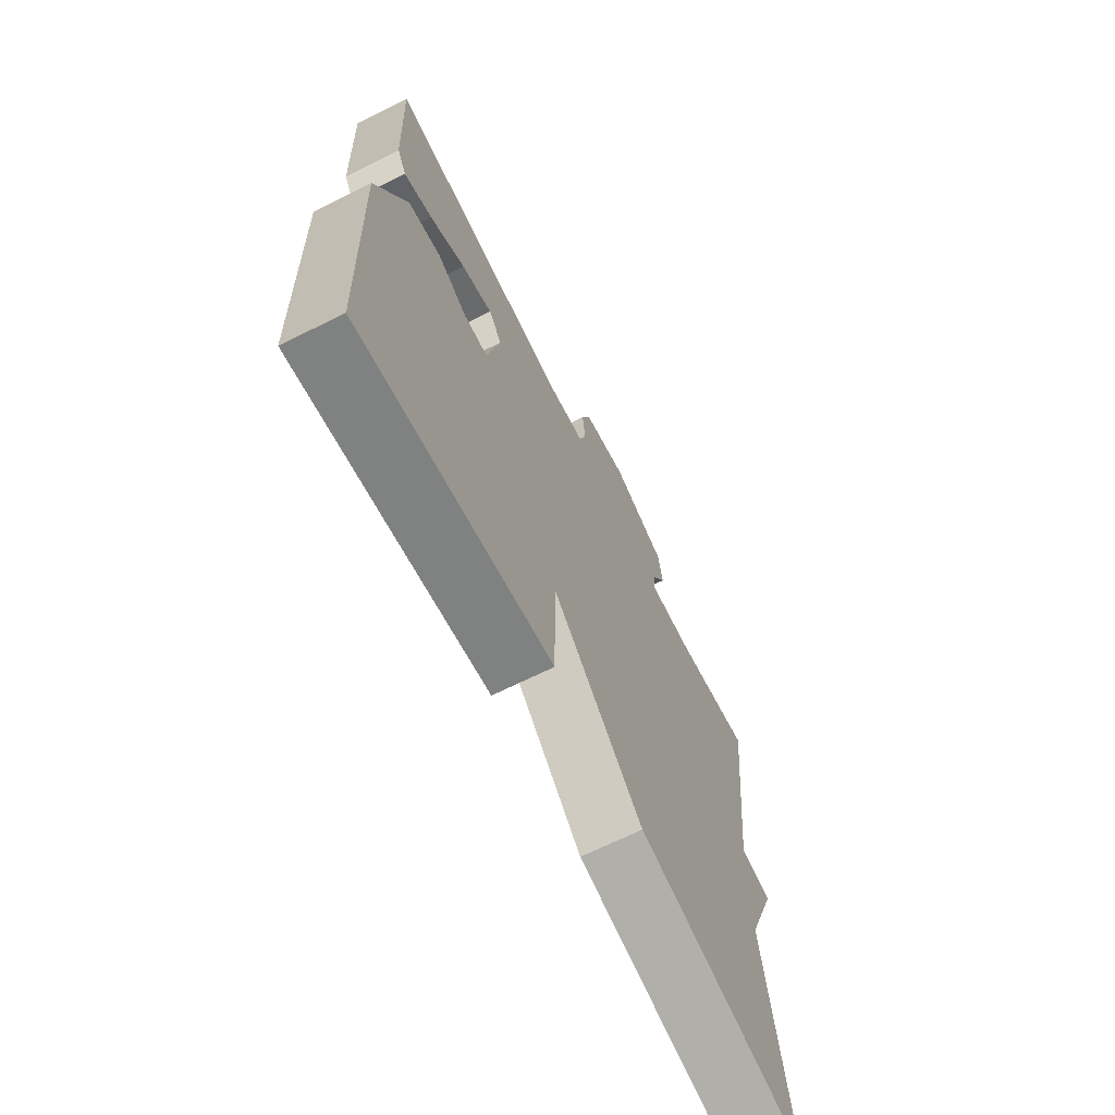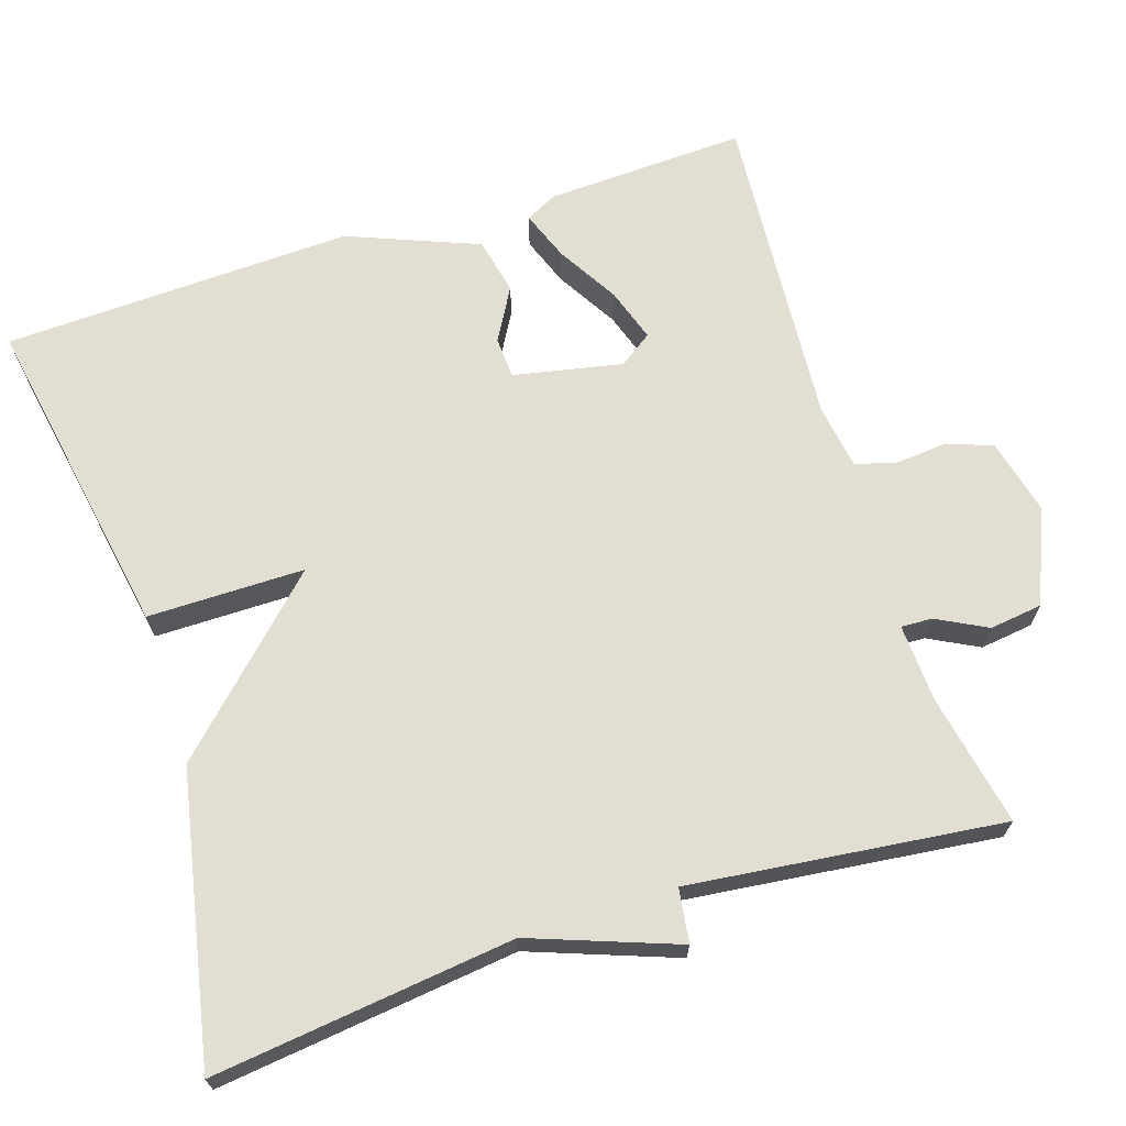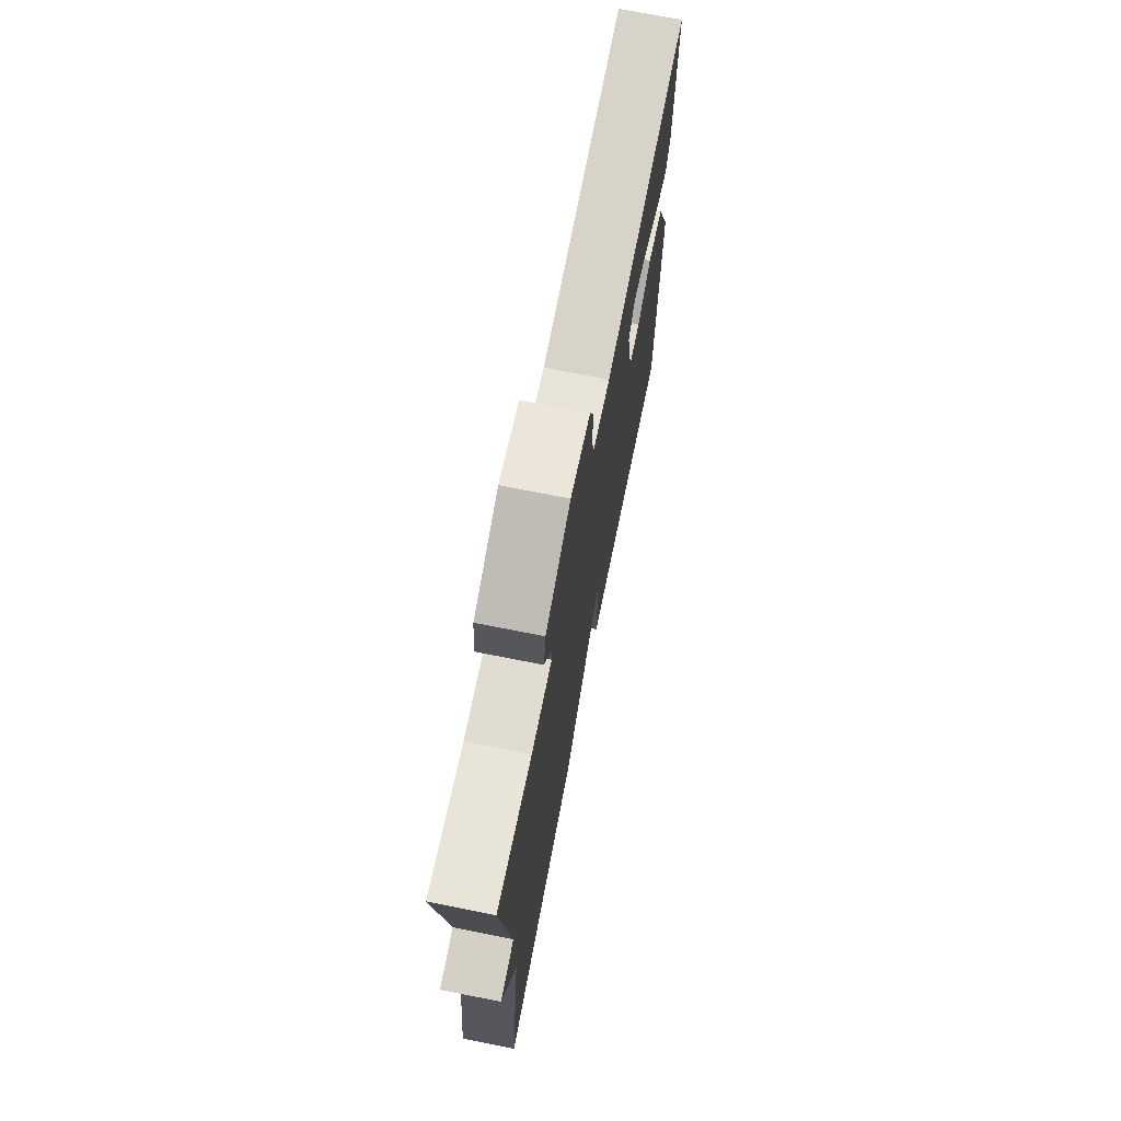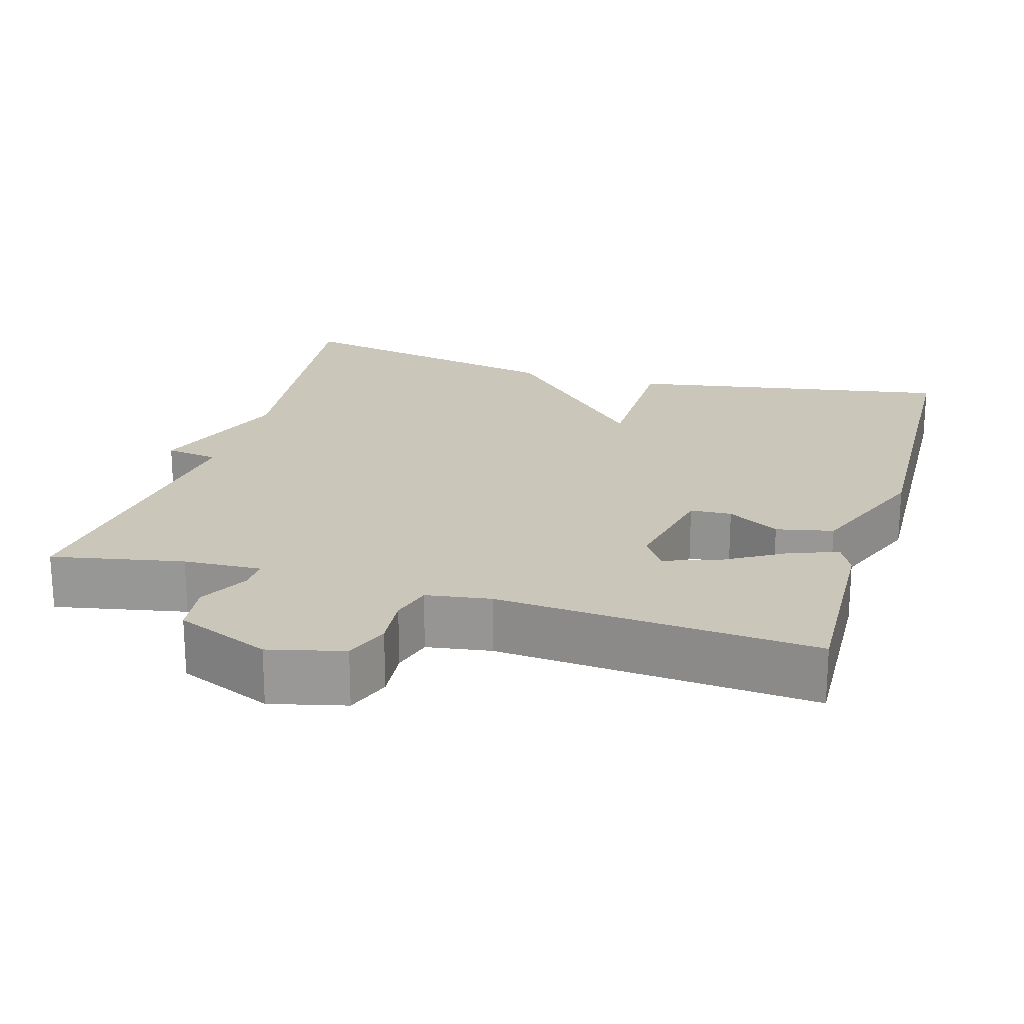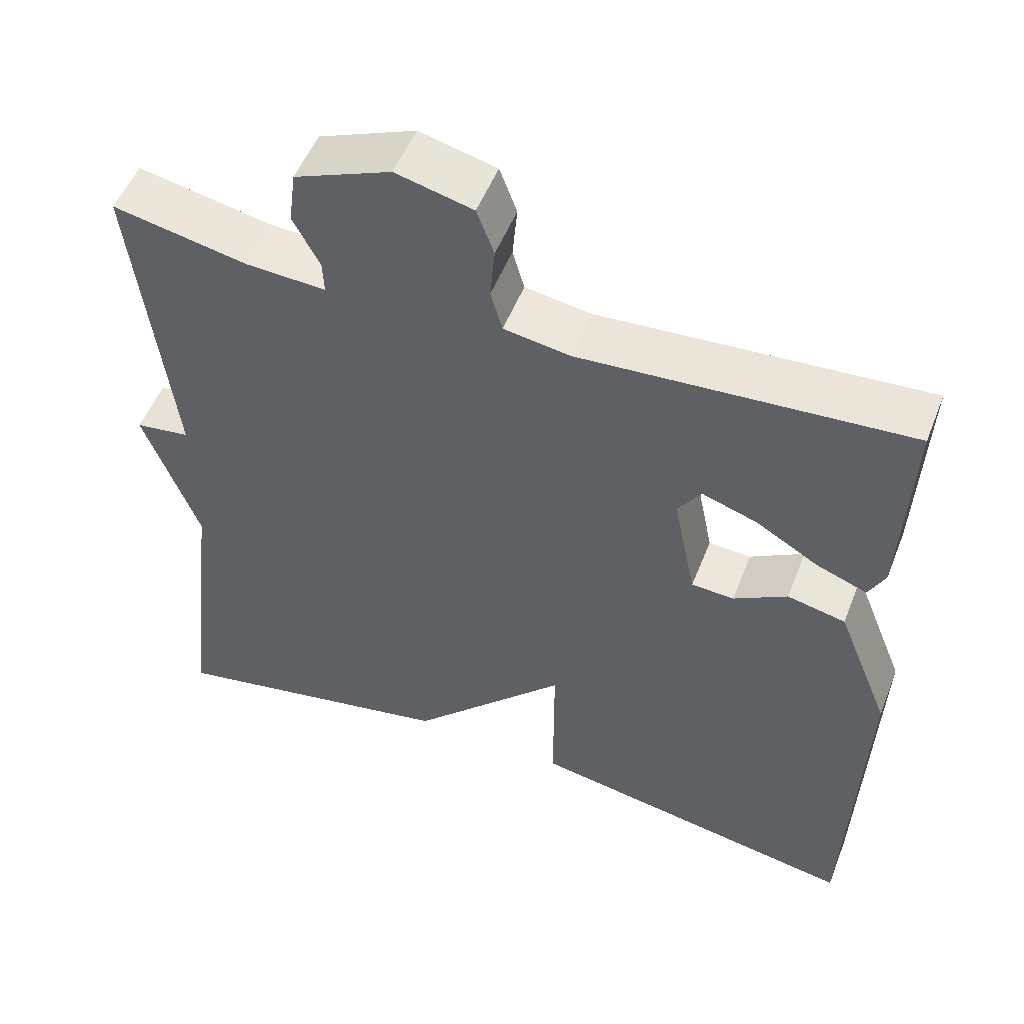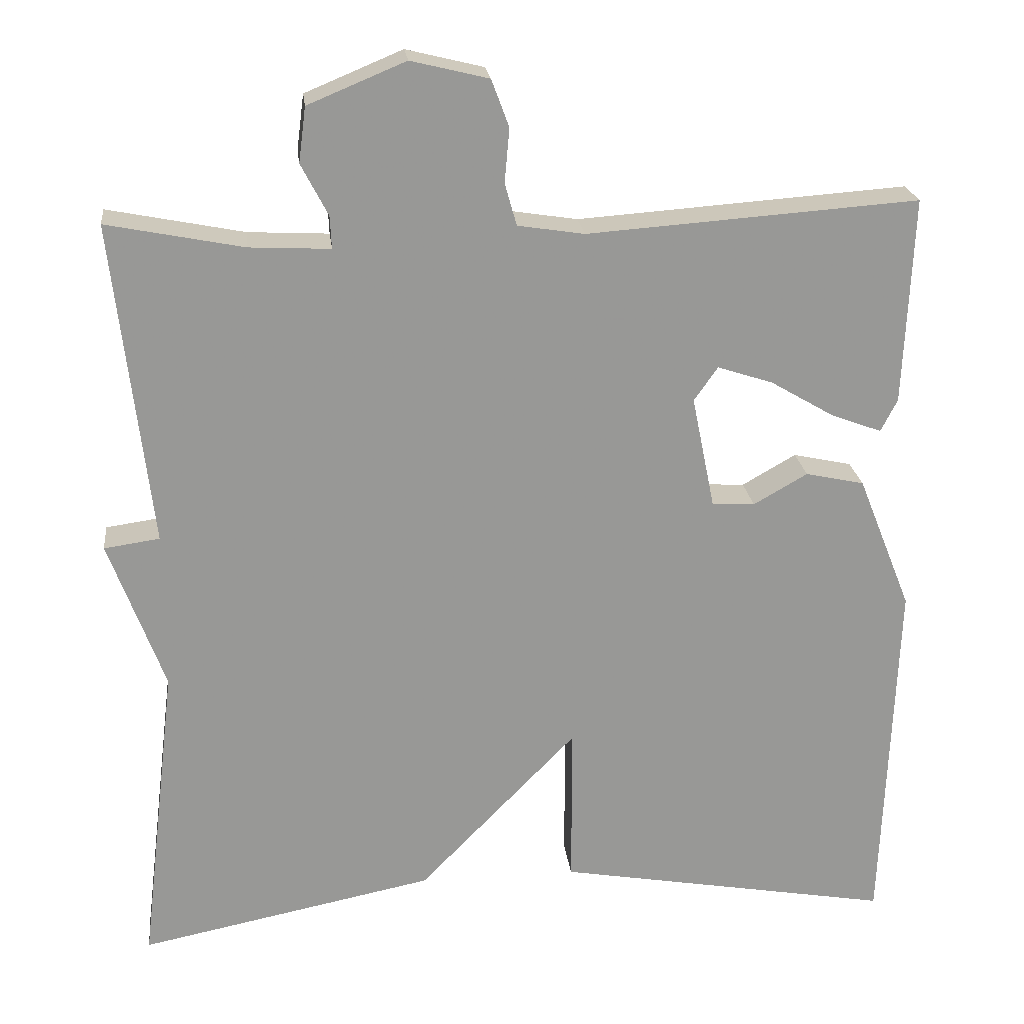
<metadata>
{"format":"obj","ext":"obj","renderer":"f3d","projection":"perspective","resolution":1024,"background":"white","views":[{"elev":-68.9,"azim":116.3,"up":"+Z"},{"elev":67.9,"azim":-107.9,"up":"+Y"},{"elev":72.0,"azim":-78.8,"up":"+Z"},{"elev":21.1,"azim":16.4,"up":"+Y"},{"elev":52.4,"azim":21.2,"up":"+Z"},{"elev":22.0,"azim":-6.5,"up":"+Z"}]}
</metadata>
<code>
v -0.5 0.07 -0.5
v -0.453 0.07 -0.108
v -0.523 0.07 0.082
v -0.453 0.07 0.092
v -0.5 0.07 0.5
v -0.328 0.07 0.466
v -0.226 0.07 0.461
v -0.228 0.07 0.502
v -0.262 0.07 0.567
v -0.253 0.07 0.636
v -0.13 0.07 0.687
v -0.032 0.07 0.663
v -0.01 0.07 0.604
v -0.016 0.07 0.536
v -0.001 0.07 0.483
v 0.083 0.07 0.47
v 0.5 0.07 0.5
v 0.489 0.07 0.239
v 0.468 0.07 0.198
v 0.404 0.07 0.222
v 0.324 0.07 0.269
v 0.254 0.07 0.292
v 0.224 0.07 0.249
v 0.253 0.07 0.107
v 0.307 0.07 0.104
v 0.375 0.07 0.143
v 0.449 0.07 0.127
v 0.517 0.07 -0.043
v 0.5 0.07 -0.5
v 0.074 0.07 -0.425
v 0.074 0.07 -0.22
v -0.126 0.07 -0.425
v -0.5 0 -0.5
v -0.453 0 -0.108
v -0.523 0 0.082
v -0.453 0 0.092
v -0.5 0 0.5
v -0.328 0 0.466
v -0.226 0 0.461
v -0.228 0 0.502
v -0.262 0 0.567
v -0.253 0 0.636
v -0.13 0 0.687
v -0.032 0 0.663
v -0.01 0 0.604
v -0.016 0 0.536
v -0.001 0 0.483
v 0.083 0 0.47
v 0.5 0 0.5
v 0.489 0 0.239
v 0.468 0 0.198
v 0.404 0 0.222
v 0.324 0 0.269
v 0.254 0 0.292
v 0.224 0 0.249
v 0.253 0 0.107
v 0.307 0 0.104
v 0.375 0 0.143
v 0.449 0 0.127
v 0.517 0 -0.043
v 0.5 0 -0.5
v 0.074 0 -0.425
v 0.074 0 -0.22
v -0.126 0 -0.425
f 31 32 1 2
f 29 30 31
f 28 29 31
f 27 28 31
f 26 27 31
f 25 26 31
f 2 3 4
f 31 2 4
f 25 31 4
f 24 25 4
f 4 5 6
f 24 4 6
f 23 24 6
f 22 23 6 7
f 21 22 7 8
f 19 20 21
f 18 19 21
f 17 18 21
f 16 17 21
f 15 16 21 8
f 9 10 11
f 8 9 11
f 15 8 11
f 14 15 11
f 11 12 13 14
f 34 33 64 63
f 63 62 61
f 63 61 60
f 63 60 59
f 63 59 58
f 63 58 57
f 36 35 34
f 36 34 63
f 36 63 57
f 36 57 56
f 38 37 36
f 38 36 56
f 38 56 55
f 39 38 55 54
f 40 39 54 53
f 53 52 51
f 53 51 50
f 53 50 49
f 53 49 48
f 40 53 48 47
f 43 42 41
f 43 41 40
f 43 40 47
f 43 47 46
f 46 45 44 43
f 1 33 34 2
f 2 34 35 3
f 3 35 36 4
f 4 36 37 5
f 5 37 38 6
f 6 38 39 7
f 7 39 40 8
f 8 40 41 9
f 9 41 42 10
f 10 42 43 11
f 11 43 44 12
f 12 44 45 13
f 13 45 46 14
f 14 46 47 15
f 15 47 48 16
f 16 48 49 17
f 17 49 50 18
f 18 50 51 19
f 19 51 52 20
f 20 52 53 21
f 21 53 54 22
f 22 54 55 23
f 23 55 56 24
f 24 56 57 25
f 25 57 58 26
f 26 58 59 27
f 27 59 60 28
f 28 60 61 29
f 29 61 62 30
f 30 62 63 31
f 31 63 64 32
f 32 64 33 1

</code>
